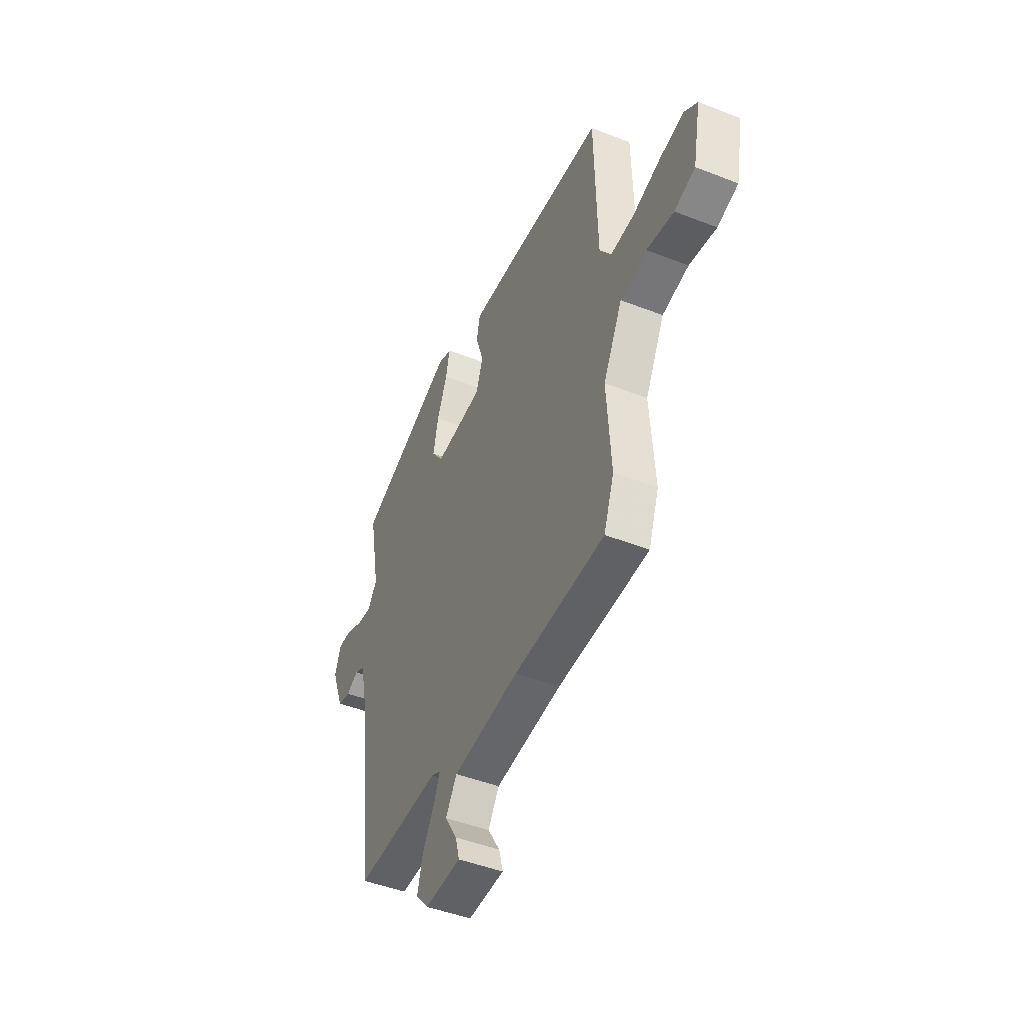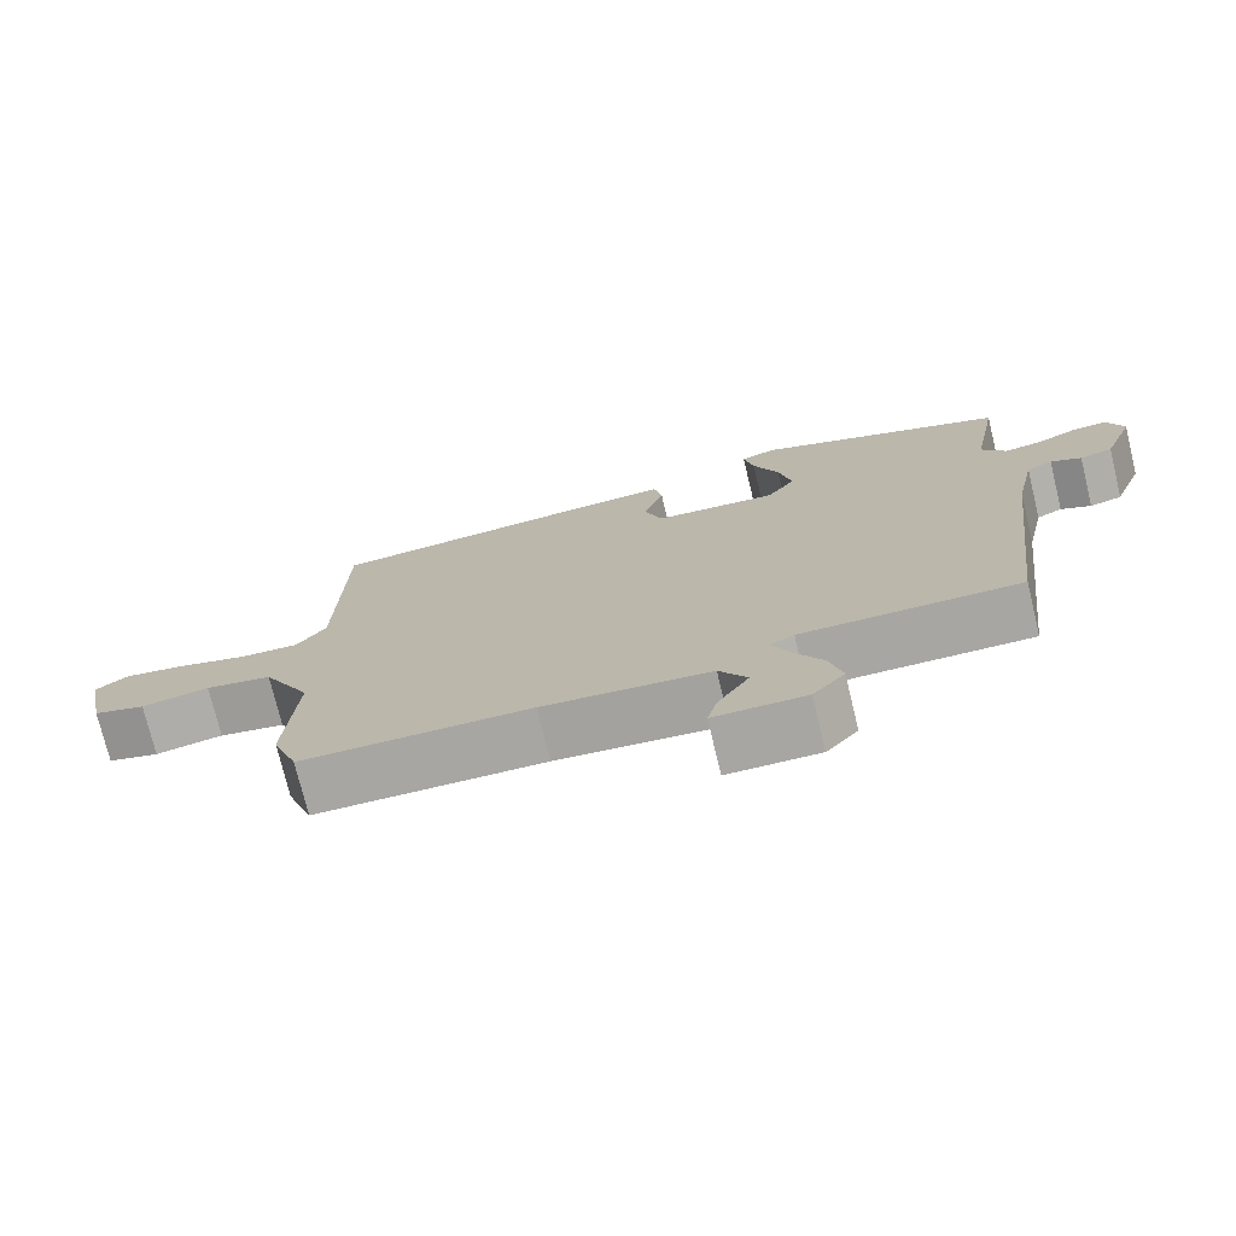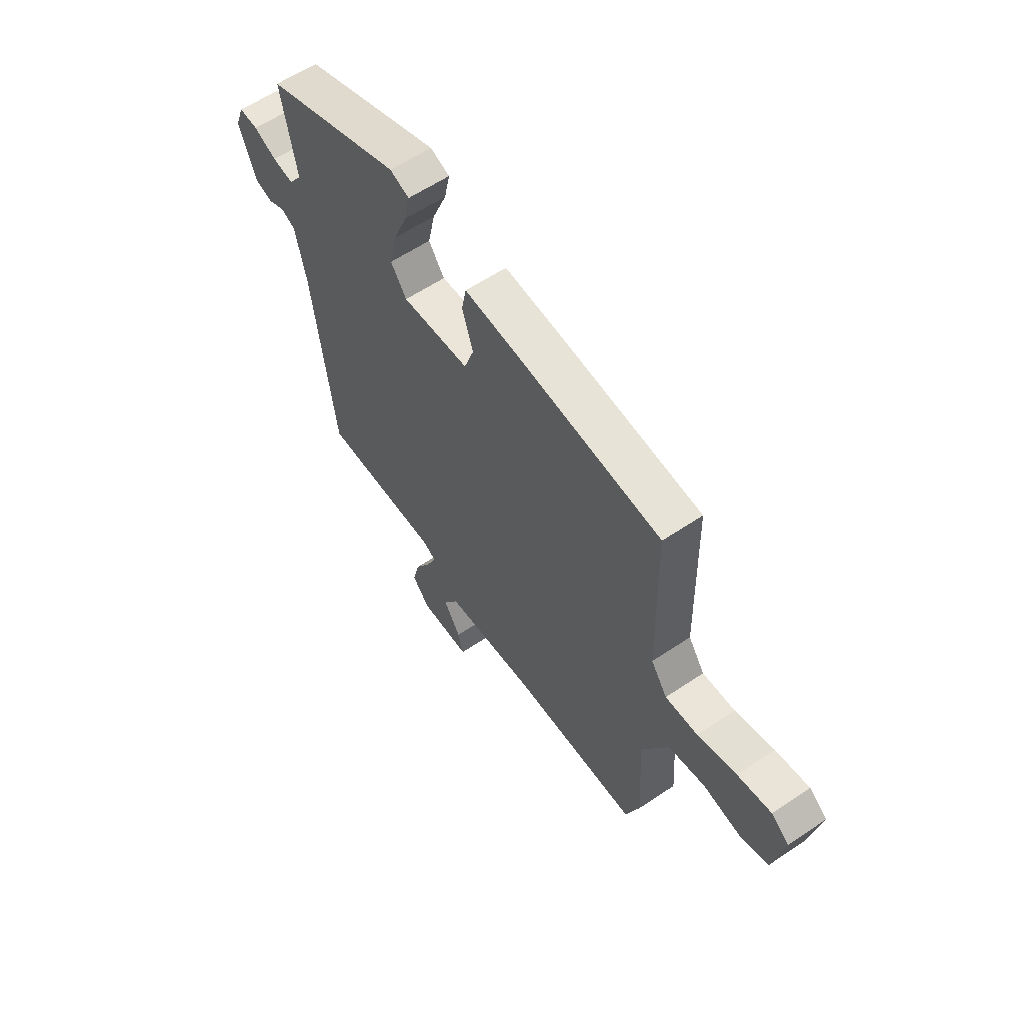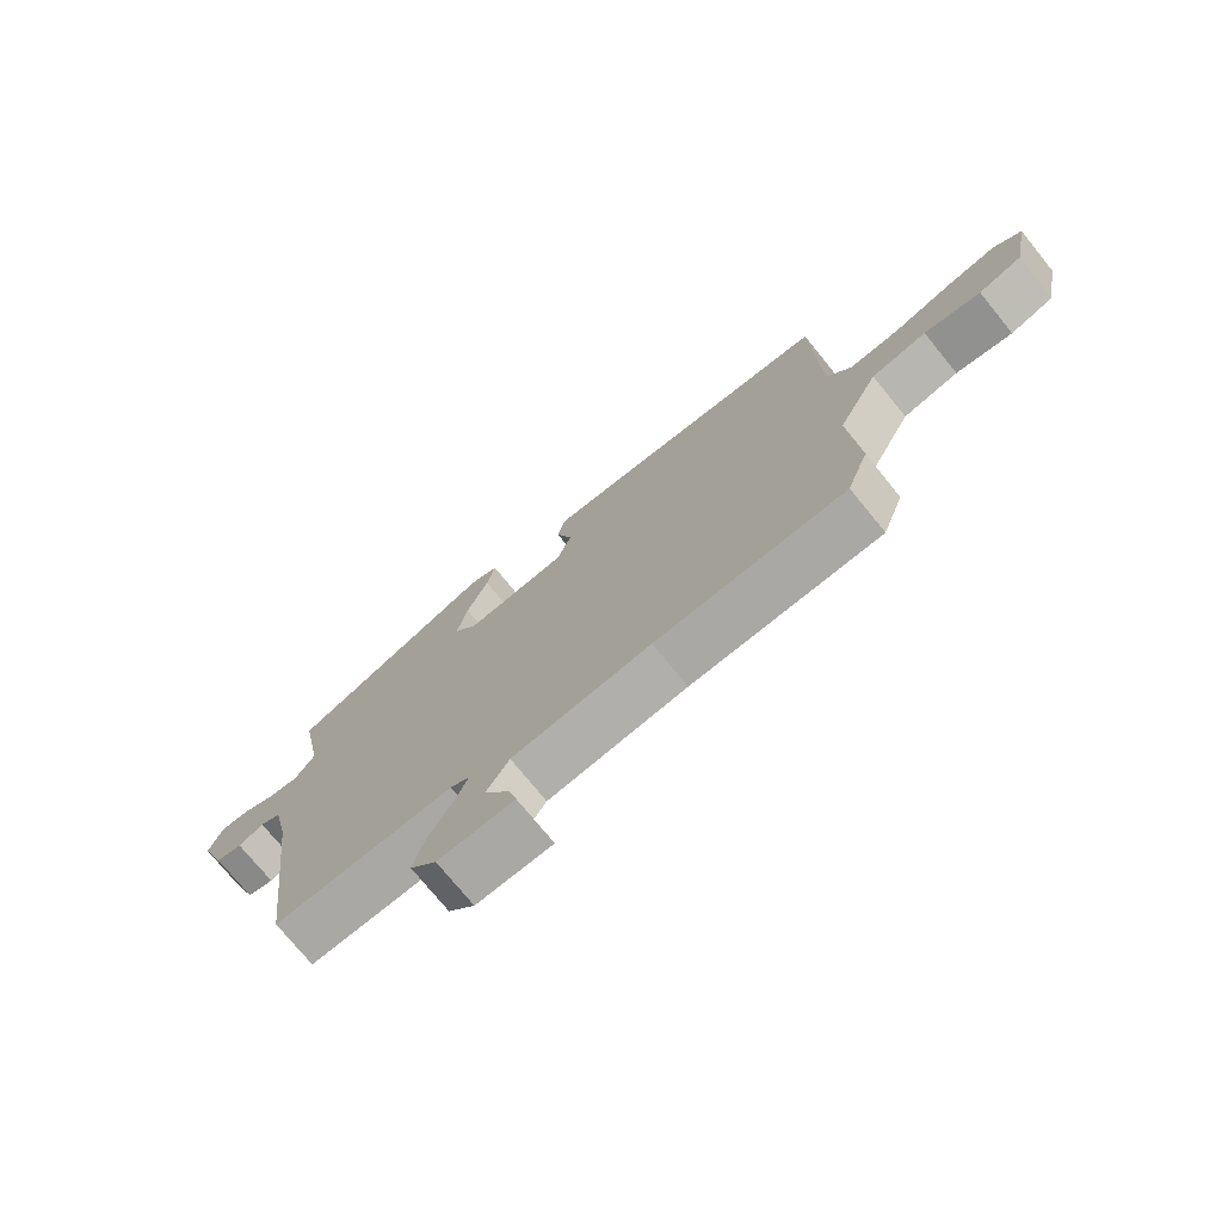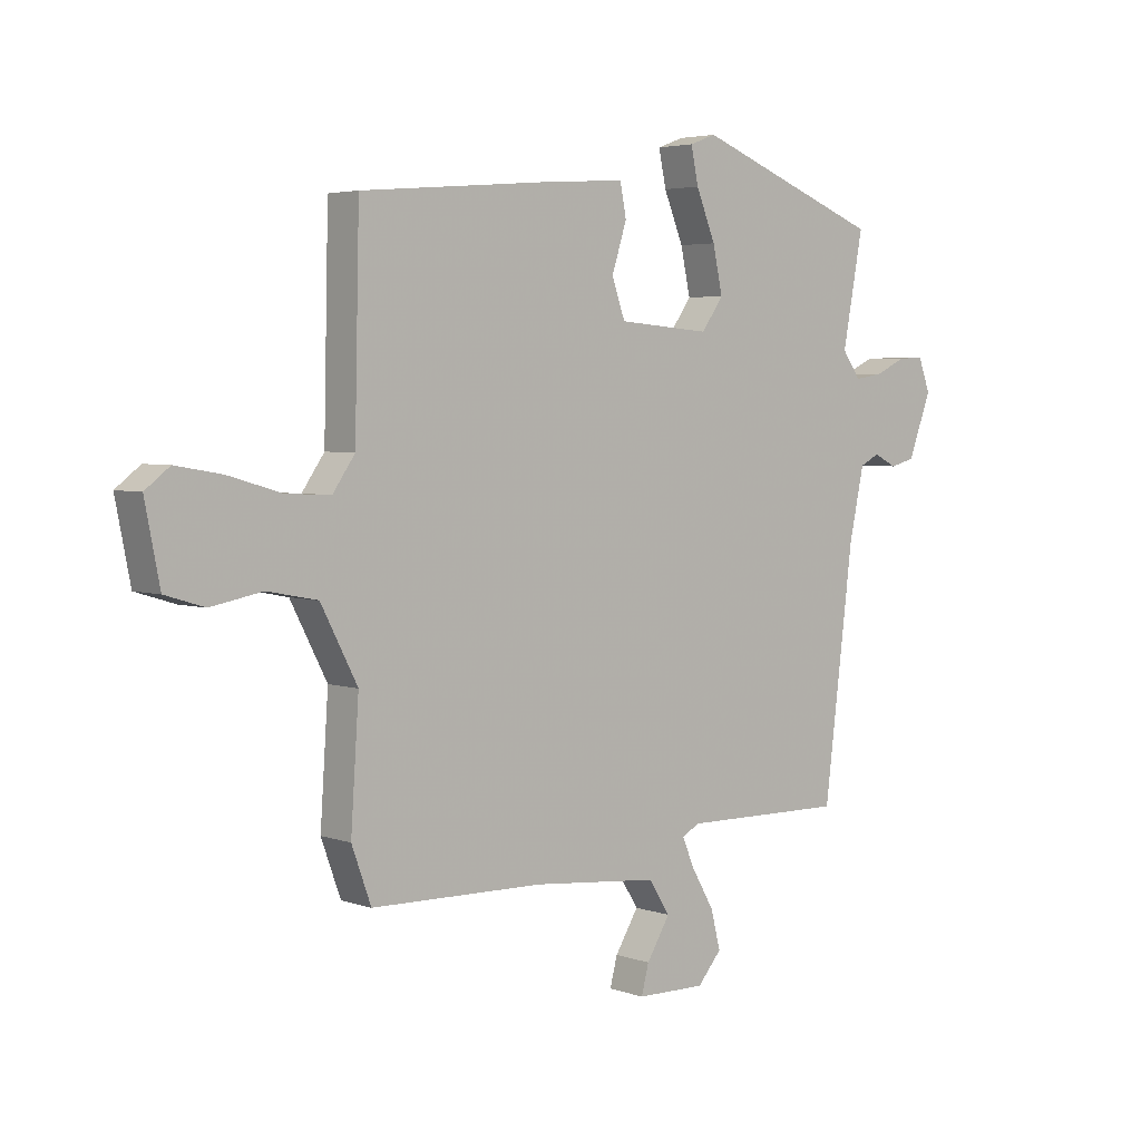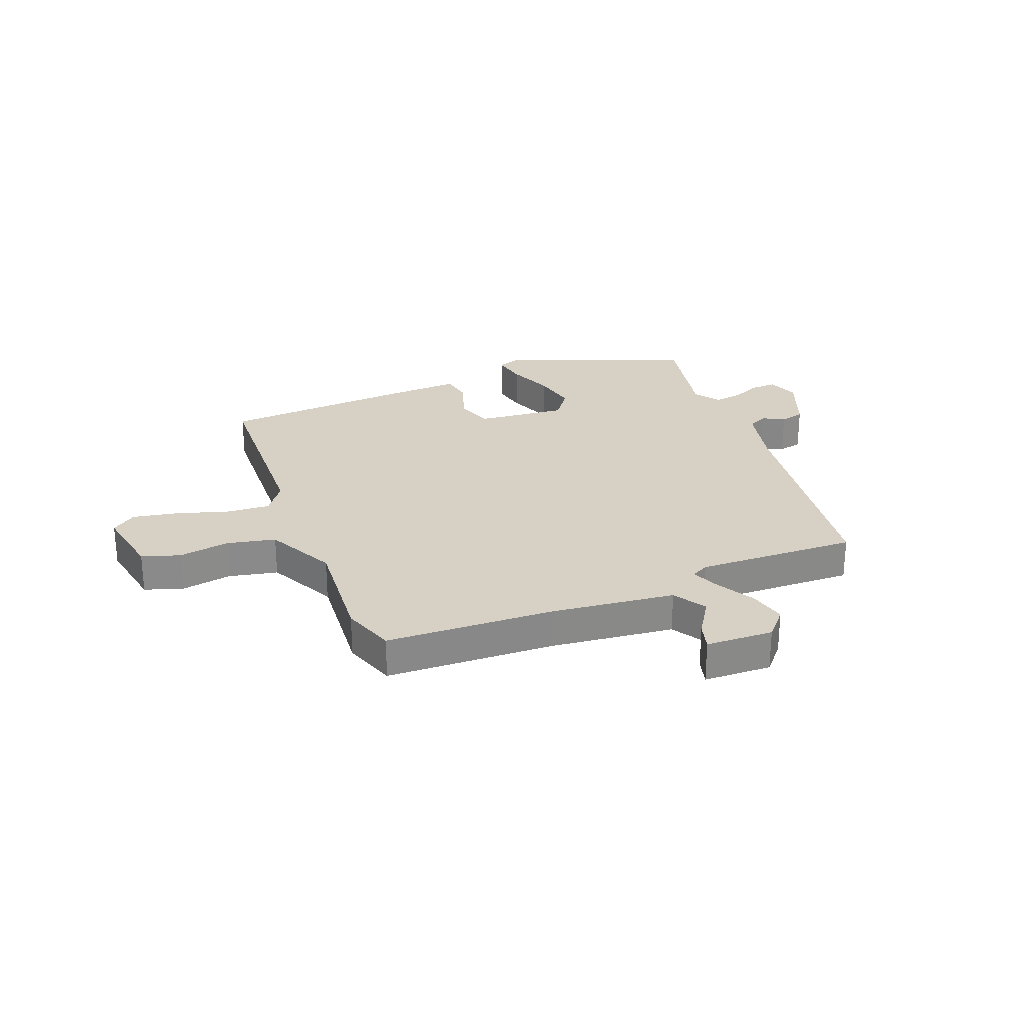
<metadata>
{"format":"obj","ext":"obj","renderer":"f3d","projection":"perspective","resolution":1024,"background":"white","views":[{"elev":-46.6,"azim":66.0,"up":"+Z"},{"elev":-74.6,"azim":-166.4,"up":"+Z"},{"elev":59.6,"azim":55.3,"up":"+Z"},{"elev":-74.3,"azim":39.1,"up":"+Z"},{"elev":4.0,"azim":138.5,"up":"+Z"},{"elev":26.9,"azim":159.5,"up":"+Y"}]}
</metadata>
<code>
v -0.424 0.07 -0.498
v -0.476 0.07 -0.076
v -0.502 0.07 0.044
v -0.536 0.07 0.061
v -0.576 0.07 0.041
v -0.619 0.07 0.052
v -0.66 0.07 0.16
v -0.639 0.07 0.217
v -0.594 0.07 0.215
v -0.54 0.07 0.19
v -0.49 0.07 0.182
v -0.458 0.07 0.227
v -0.494 0.07 0.419
v -0.165 0.07 0.547
v -0.119 0.07 0.53
v -0.132 0.07 0.468
v -0.166 0.07 0.385
v -0.183 0.07 0.306
v -0.145 0.07 0.252
v 0.017 0.07 0.265
v 0.04 0.07 0.331
v 0.014 0.07 0.413
v 0.025 0.07 0.469
v 0.162 0.07 0.46
v 0.5 0.07 0.431
v 0.508 0.07 0.081
v 0.547 0.07 0.025
v 0.625 0.07 0.029
v 0.718 0.07 0.056
v 0.799 0.07 0.07
v 0.842 0.07 0.037
v 0.816 0.07 -0.094
v 0.747 0.07 -0.115
v 0.657 0.07 -0.098
v 0.569 0.07 -0.115
v 0.505 0.07 -0.238
v 0.519 0.07 -0.447
v 0.485 0.07 -0.541
v 0.183 0.07 -0.547
v -0.038 0.07 -0.568
v -0.075 0.07 -0.626
v -0.034 0.07 -0.693
v -0.021 0.07 -0.743
v -0.142 0.07 -0.745
v -0.184 0.07 -0.696
v -0.167 0.07 -0.629
v -0.128 0.07 -0.562
v -0.106 0.07 -0.511
v -0.137 0.07 -0.494
v -0.424 0 -0.498
v -0.476 0 -0.076
v -0.502 0 0.044
v -0.536 0 0.061
v -0.576 0 0.041
v -0.619 0 0.052
v -0.66 0 0.16
v -0.639 0 0.217
v -0.594 0 0.215
v -0.54 0 0.19
v -0.49 0 0.182
v -0.458 0 0.227
v -0.494 0 0.419
v -0.165 0 0.547
v -0.119 0 0.53
v -0.132 0 0.468
v -0.166 0 0.385
v -0.183 0 0.306
v -0.145 0 0.252
v 0.017 0 0.265
v 0.04 0 0.331
v 0.014 0 0.413
v 0.025 0 0.469
v 0.162 0 0.46
v 0.5 0 0.431
v 0.508 0 0.081
v 0.547 0 0.025
v 0.625 0 0.029
v 0.718 0 0.056
v 0.799 0 0.07
v 0.842 0 0.037
v 0.816 0 -0.094
v 0.747 0 -0.115
v 0.657 0 -0.098
v 0.569 0 -0.115
v 0.505 0 -0.238
v 0.519 0 -0.447
v 0.485 0 -0.541
v 0.183 0 -0.547
v -0.038 0 -0.568
v -0.075 0 -0.626
v -0.034 0 -0.693
v -0.021 0 -0.743
v -0.142 0 -0.745
v -0.184 0 -0.696
v -0.167 0 -0.629
v -0.128 0 -0.562
v -0.106 0 -0.511
v -0.137 0 -0.494
f 44 45 46 47
f 44 47 48
f 41 42 43 44
f 41 44 48
f 40 41 48
f 39 40 48
f 36 37 38 39
f 35 36 39 48
f 31 32 33 34
f 31 34 35
f 28 29 30 31
f 27 28 31 35
f 26 27 35 48
f 21 22 23 24
f 20 21 24 25
f 14 15 16 17
f 12 13 14 17
f 11 12 17 18
f 7 8 9 10
f 7 10 11
f 4 5 6 7
f 3 4 7 11
f 2 3 11 18
f 49 1 2 18
f 20 25 26 48
f 19 20 48 49
f 18 19 49
f 96 95 94 93
f 97 96 93
f 93 92 91 90
f 97 93 90
f 97 90 89
f 97 89 88
f 88 87 86 85
f 97 88 85 84
f 83 82 81 80
f 84 83 80
f 80 79 78 77
f 84 80 77 76
f 97 84 76 75
f 73 72 71 70
f 74 73 70 69
f 66 65 64 63
f 66 63 62 61
f 67 66 61 60
f 59 58 57 56
f 60 59 56
f 56 55 54 53
f 60 56 53 52
f 67 60 52 51
f 67 51 50 98
f 97 75 74 69
f 98 97 69 68
f 98 68 67
f 1 50 51 2
f 2 51 52 3
f 3 52 53 4
f 4 53 54 5
f 5 54 55 6
f 6 55 56 7
f 7 56 57 8
f 8 57 58 9
f 9 58 59 10
f 10 59 60 11
f 11 60 61 12
f 12 61 62 13
f 13 62 63 14
f 14 63 64 15
f 15 64 65 16
f 16 65 66 17
f 17 66 67 18
f 18 67 68 19
f 19 68 69 20
f 20 69 70 21
f 21 70 71 22
f 22 71 72 23
f 23 72 73 24
f 24 73 74 25
f 25 74 75 26
f 26 75 76 27
f 27 76 77 28
f 28 77 78 29
f 29 78 79 30
f 30 79 80 31
f 31 80 81 32
f 32 81 82 33
f 33 82 83 34
f 34 83 84 35
f 35 84 85 36
f 36 85 86 37
f 37 86 87 38
f 38 87 88 39
f 39 88 89 40
f 40 89 90 41
f 41 90 91 42
f 42 91 92 43
f 43 92 93 44
f 44 93 94 45
f 45 94 95 46
f 46 95 96 47
f 47 96 97 48
f 48 97 98 49
f 49 98 50 1

</code>
